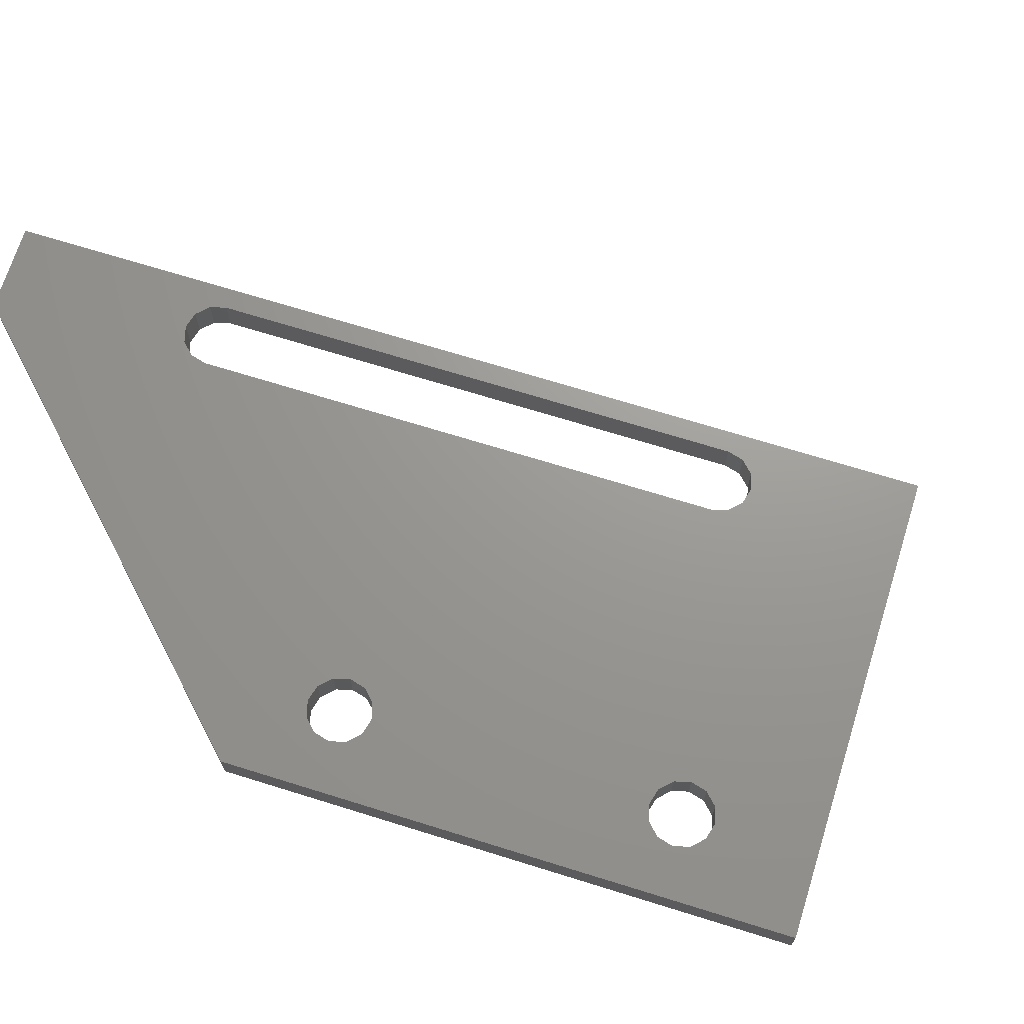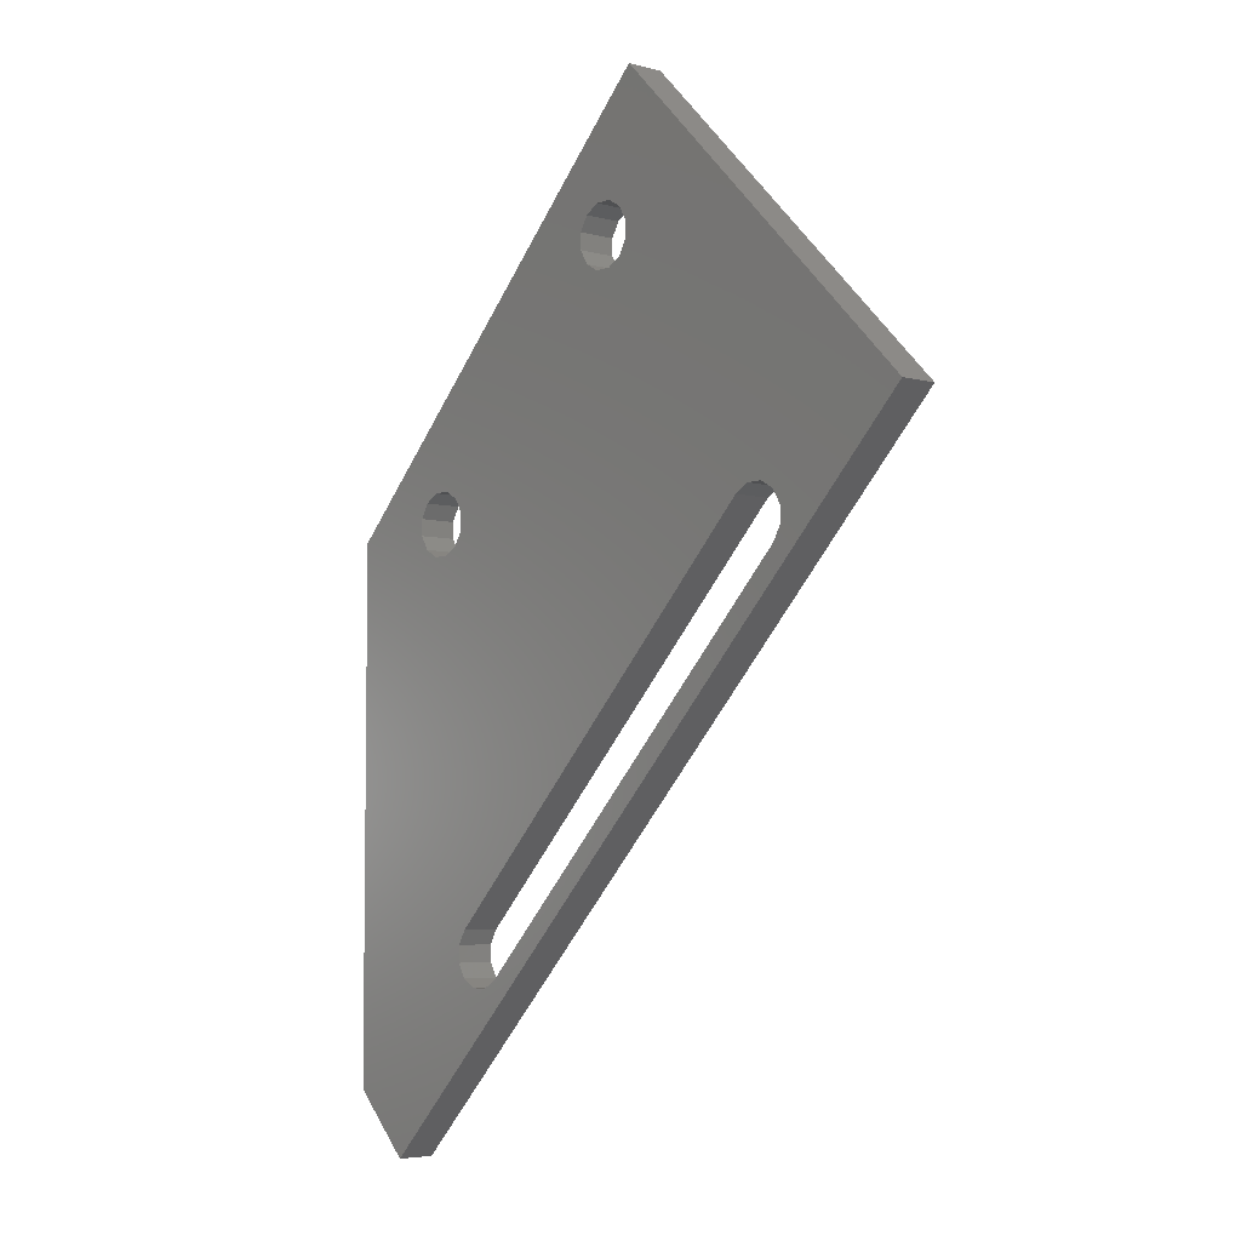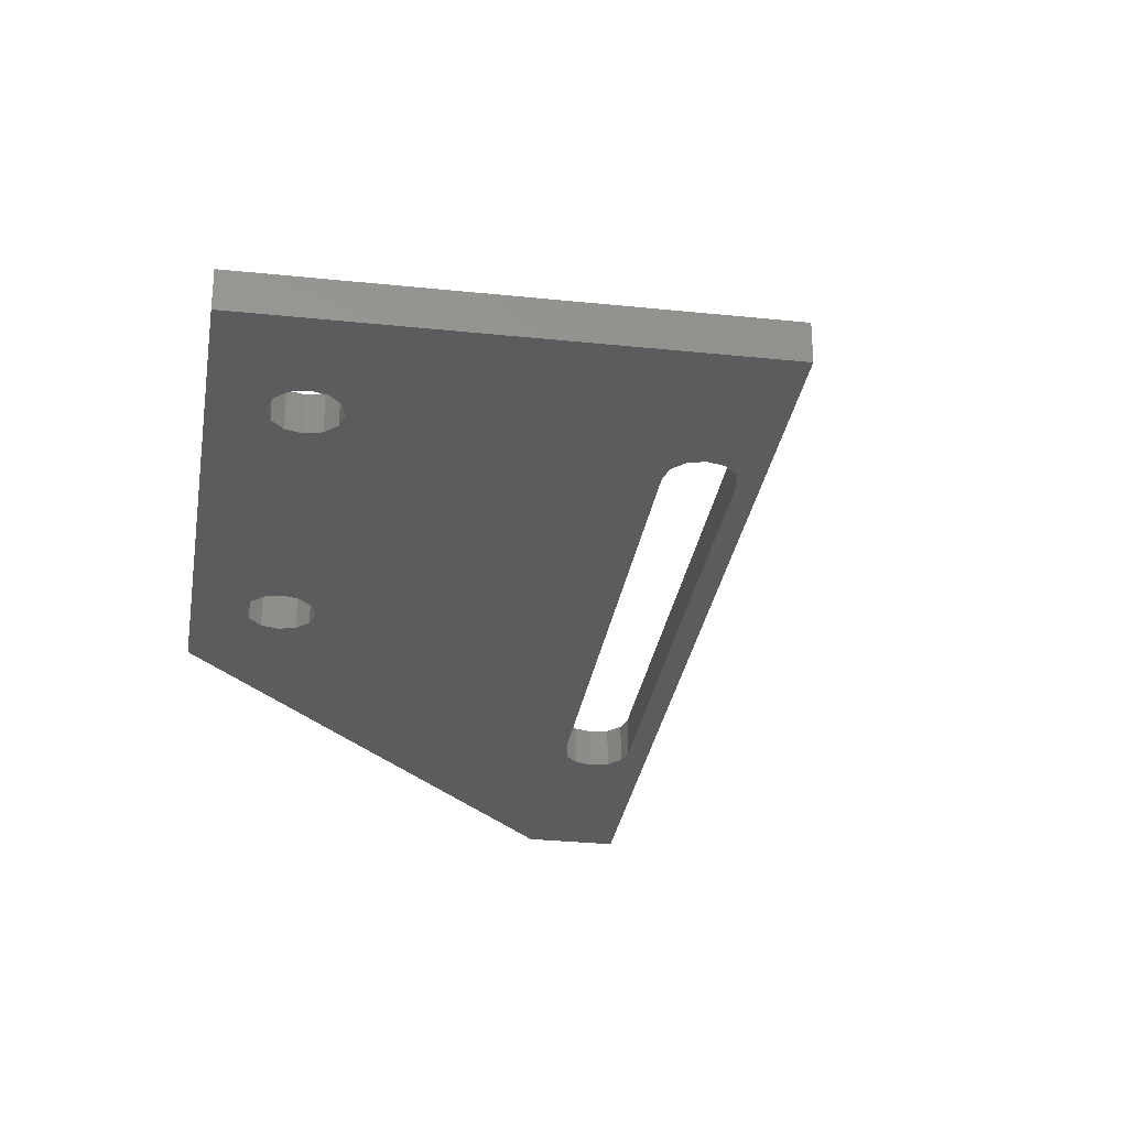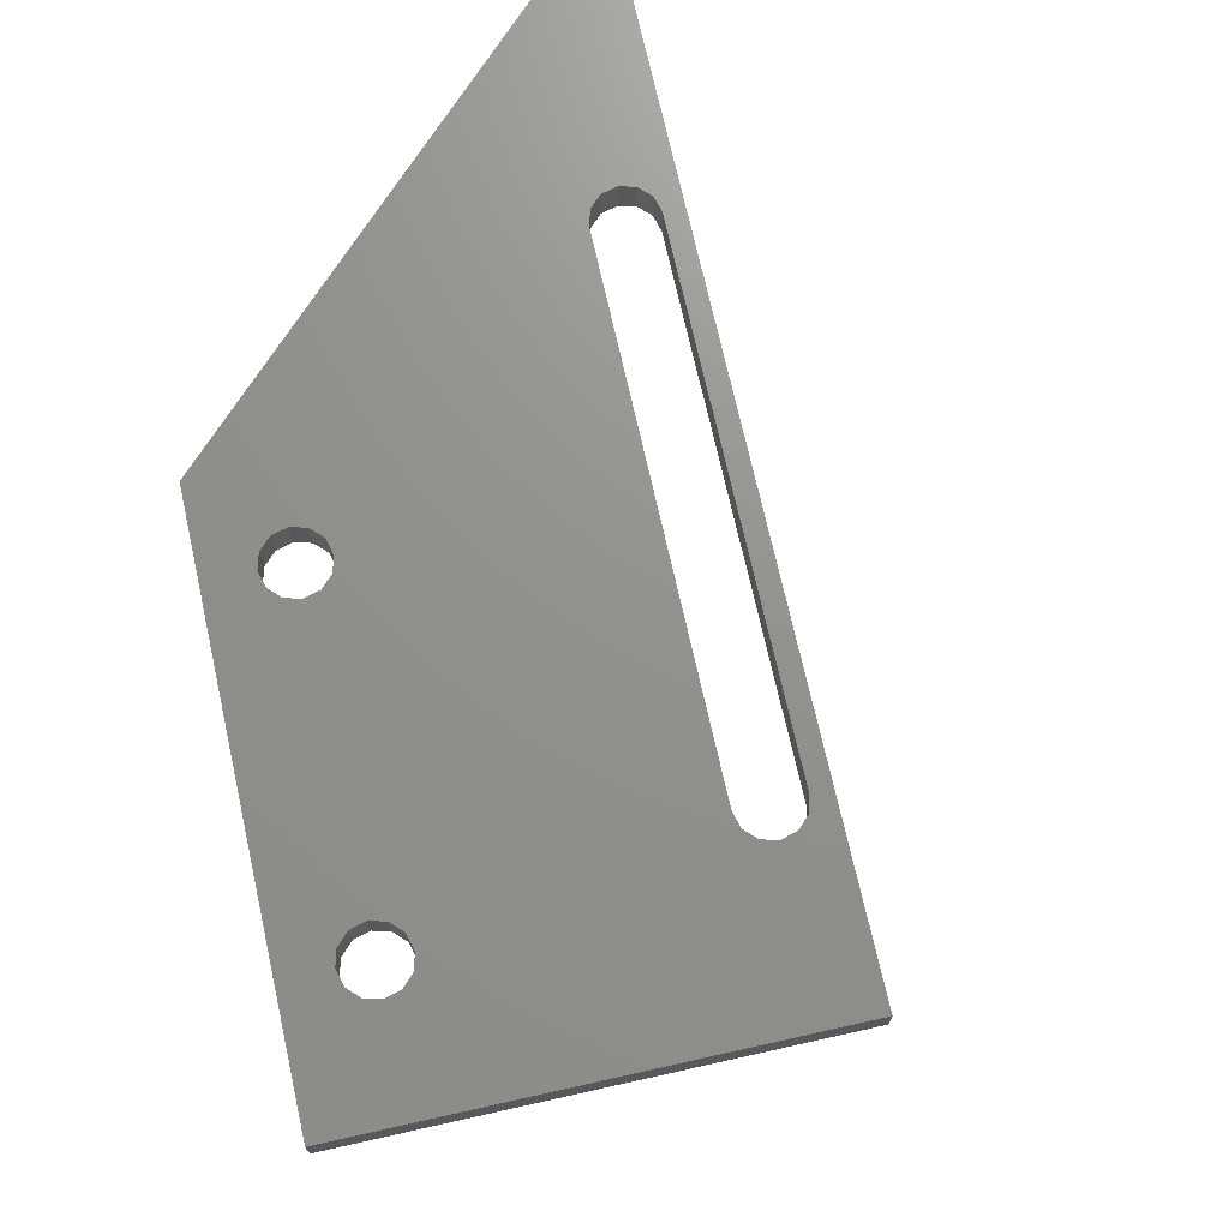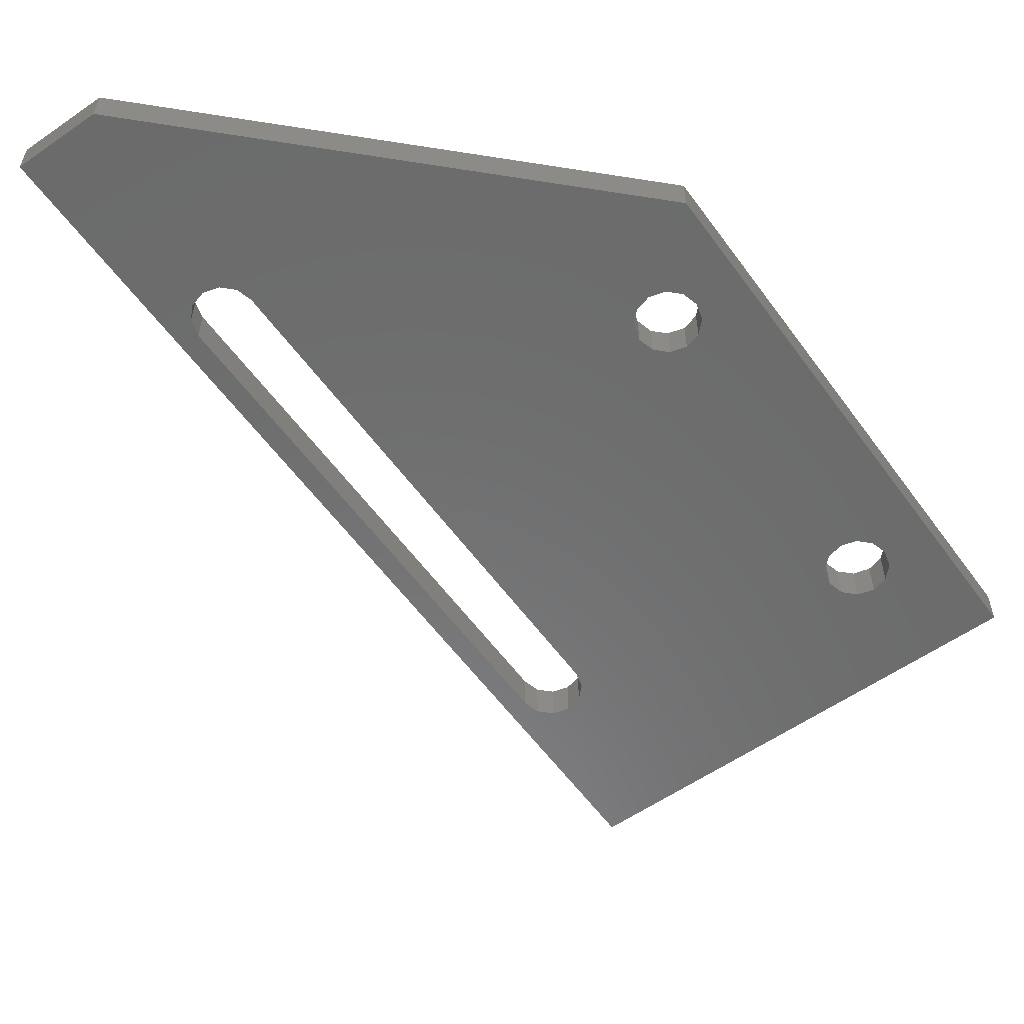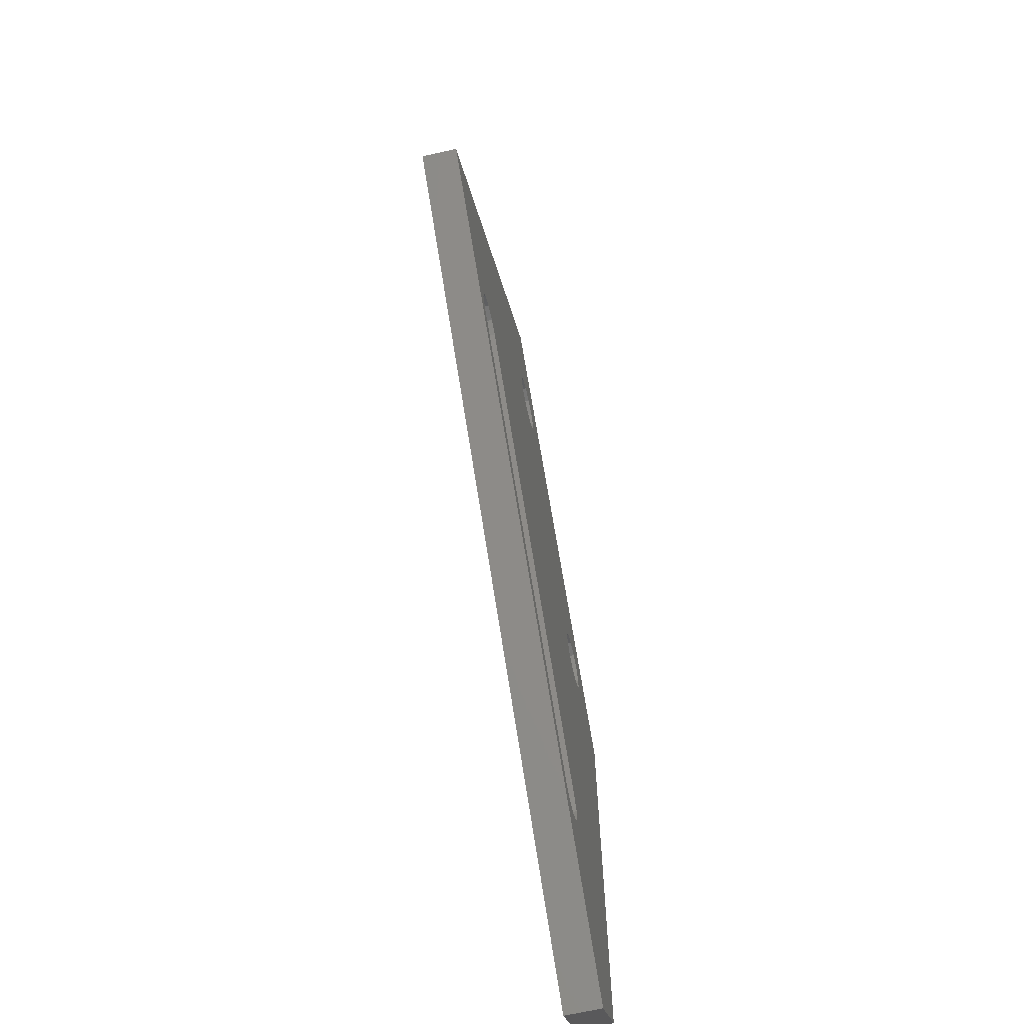
<metadata>
{"format":"stl","ext":"stl","renderer":"f3d","projection":"perspective","resolution":1024,"background":"white","views":[{"elev":69.7,"azim":152.3,"up":"+Z"},{"elev":-5.1,"azim":-130.7,"up":"+Y"},{"elev":-29.7,"azim":-143.8,"up":"+Z"},{"elev":71.7,"azim":-147.6,"up":"+Z"},{"elev":-57.8,"azim":80.7,"up":"+Z"},{"elev":-67.6,"azim":-77.4,"up":"+Y"}]}
</metadata>
<code>
# stl→obj: 86 verts, 180 faces
v 54.16 1.556 9
v 18.8 36.91 11
v 18.8 36.91 9
v 54.16 1.556 11
v 49.29 12.46 11
v 57.44 4.842 11
v 57.44 33.34 11
v 52.62 33.29 11
v 52.62 34.17 11
v 52.18 34.93 11
v 51.41 35.37 11
v 29.05 33.02 11
v 49.33 33.29 11
v 49.33 34.17 11
v 48.85 13.22 11
v 39.45 45.25 11
v 49.77 34.93 11
v 39.89 46.02 11
v 50.53 35.37 11
v 39.89 46.9 11
v 39.45 47.66 11
v 36.6 46.9 11
v 36.34 54.45 11
v 37.04 47.66 11
v 37.81 48.1 11
v 38.69 48.1 11
v 52.18 32.53 11
v 51.41 32.09 11
v 50.53 32.09 11
v 49.77 32.53 11
v 49.29 11.58 11
v 48.85 10.82 11
v 48.09 10.38 11
v 47.21 10.38 11
v 46.45 10.82 11
v 26.65 30.62 11
v 26.21 31.38 11
v 38.69 44.81 11
v 37.81 44.81 11
v 37.04 45.25 11
v 28.29 33.46 11
v 36.6 46.02 11
v 27.41 33.46 11
v 26.65 33.02 11
v 26.21 32.26 11
v 36.34 54.45 9
v 57.44 33.34 9
v 49.77 34.93 9
v 39.45 45.25 9
v 39.89 46.02 9
v 49.33 33.29 9
v 38.69 44.81 9
v 29.05 33.02 9
v 37.81 44.81 9
v 37.04 45.25 9
v 36.6 46.9 9
v 36.6 46.02 9
v 28.29 33.46 9
v 27.41 33.46 9
v 26.65 33.02 9
v 26.21 32.26 9
v 52.62 33.29 9
v 52.62 34.17 9
v 57.44 4.842 9
v 52.18 32.53 9
v 49.29 12.46 9
v 48.85 13.22 9
v 51.41 32.09 9
v 50.53 32.09 9
v 49.77 32.53 9
v 49.29 11.58 9
v 48.85 10.82 9
v 48.09 10.38 9
v 47.21 10.38 9
v 46.45 10.82 9
v 26.21 31.38 9
v 26.65 30.62 9
v 52.18 34.93 9
v 51.41 35.37 9
v 49.33 34.17 9
v 50.53 35.37 9
v 39.89 46.9 9
v 39.45 47.66 9
v 38.69 48.1 9
v 37.81 48.1 9
v 37.04 47.66 9
f 1 2 3
f 2 1 4
f 5 6 7
f 8 7 9
f 7 10 9
f 7 11 10
f 12 13 14
f 13 15 5
f 16 17 18
f 19 18 17
f 18 19 20
f 11 20 19
f 7 20 11
f 7 21 20
f 2 22 23
f 24 23 22
f 25 23 24
f 26 23 25
f 21 23 26
f 23 21 7
f 27 7 8
f 28 7 27
f 7 28 5
f 5 28 29
f 5 29 30
f 5 30 13
f 31 6 5
f 32 6 31
f 6 32 4
f 33 4 32
f 34 4 33
f 35 4 34
f 2 35 36
f 35 2 4
f 2 36 37
f 17 16 14
f 38 14 16
f 12 14 38
f 12 38 39
f 12 39 40
f 41 40 42
f 13 12 15
f 22 2 42
f 40 41 12
f 42 43 41
f 42 2 43
f 43 2 44
f 45 2 37
f 44 2 45
f 7 46 23
f 46 7 47
f 48 49 50
f 51 52 49
f 51 53 52
f 52 53 54
f 54 53 55
f 3 56 57
f 58 55 53
f 55 58 57
f 59 57 58
f 3 57 59
f 3 59 60
f 3 60 61
f 56 3 46
f 47 62 63
f 64 65 62
f 64 66 65
f 67 65 66
f 65 67 68
f 68 67 69
f 69 67 70
f 64 71 66
f 64 72 71
f 1 73 72
f 1 74 73
f 1 75 74
f 3 75 1
f 76 3 61
f 77 3 76
f 75 3 77
f 72 64 1
f 62 47 64
f 78 47 63
f 79 47 78
f 53 70 67
f 70 53 51
f 49 80 51
f 49 48 80
f 50 81 48
f 50 79 81
f 82 79 50
f 79 82 47
f 83 47 82
f 83 46 47
f 84 46 83
f 85 46 84
f 86 46 85
f 46 86 56
f 4 64 6
f 64 4 1
f 3 23 46
f 23 3 2
f 6 47 7
f 47 6 64
f 71 5 66
f 5 71 31
f 35 77 36
f 77 35 75
f 73 34 33
f 34 73 74
f 67 12 53
f 12 67 15
f 66 15 67
f 15 66 5
f 72 33 32
f 33 72 73
f 45 60 44
f 60 45 61
f 72 31 71
f 31 72 32
f 74 35 34
f 35 74 75
f 36 76 37
f 76 36 77
f 37 61 45
f 61 37 76
f 60 43 44
f 43 60 59
f 59 41 43
f 41 59 58
f 58 12 41
f 12 58 53
f 79 10 11
f 10 79 78
f 69 30 29
f 30 69 70
f 65 8 62
f 8 65 27
f 14 48 17
f 48 14 80
f 13 80 14
f 80 13 51
f 48 19 17
f 19 48 81
f 81 11 19
f 11 81 79
f 30 51 13
f 51 30 70
f 62 9 63
f 9 62 8
f 65 28 27
f 28 65 68
f 68 29 28
f 29 68 69
f 63 10 78
f 10 63 9
f 84 21 26
f 21 84 83
f 22 86 24
f 86 22 56
f 54 40 39
f 40 54 55
f 42 56 22
f 56 42 57
f 86 25 24
f 25 86 85
f 85 26 25
f 26 85 84
f 40 57 42
f 57 40 55
f 52 39 38
f 39 52 54
f 49 18 50
f 18 49 16
f 50 20 82
f 20 50 18
f 49 38 16
f 38 49 52
f 82 21 83
f 21 82 20

</code>
